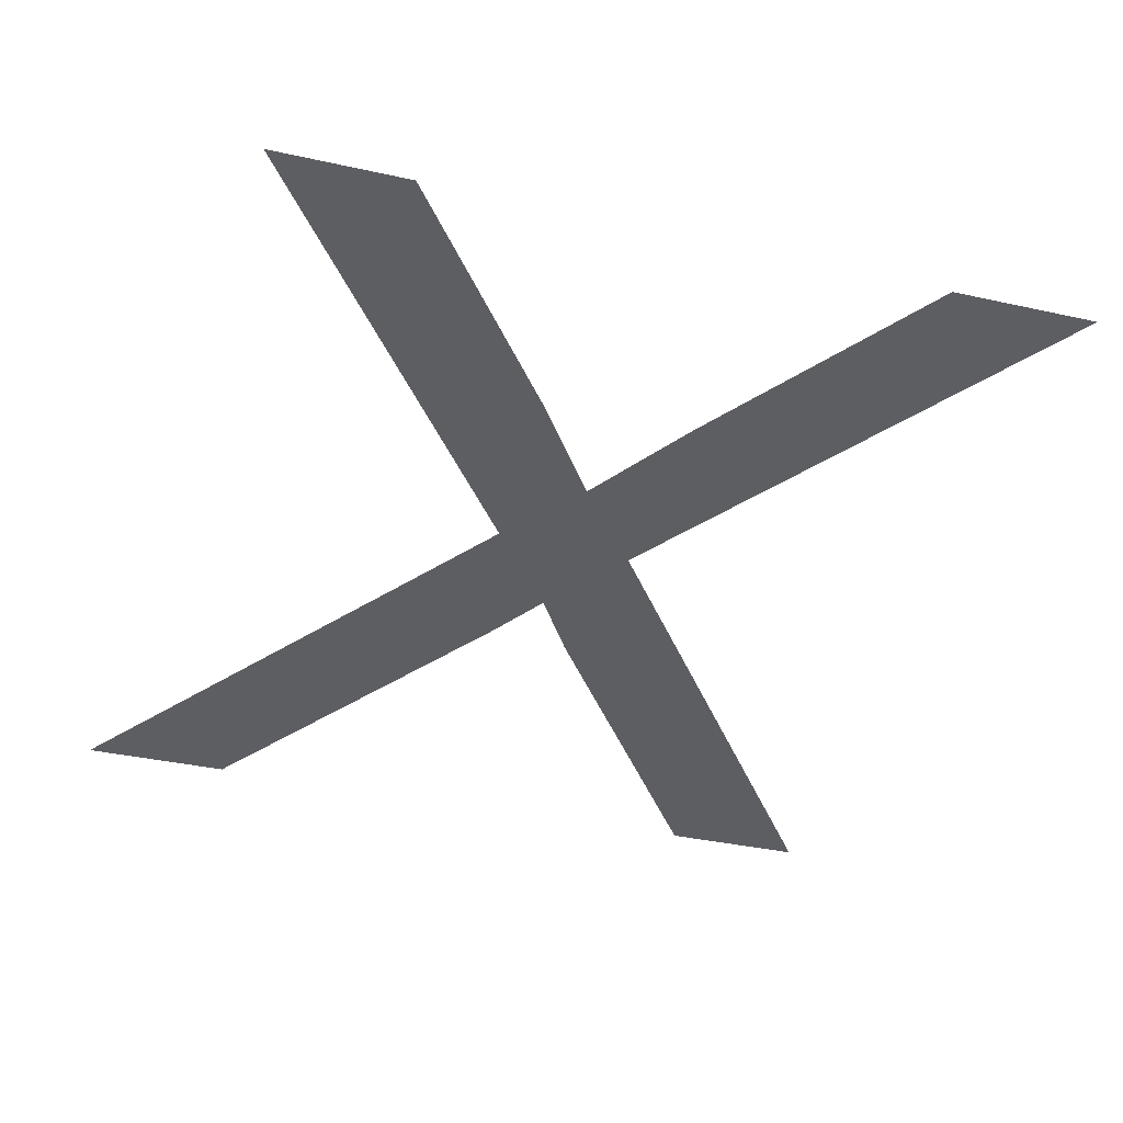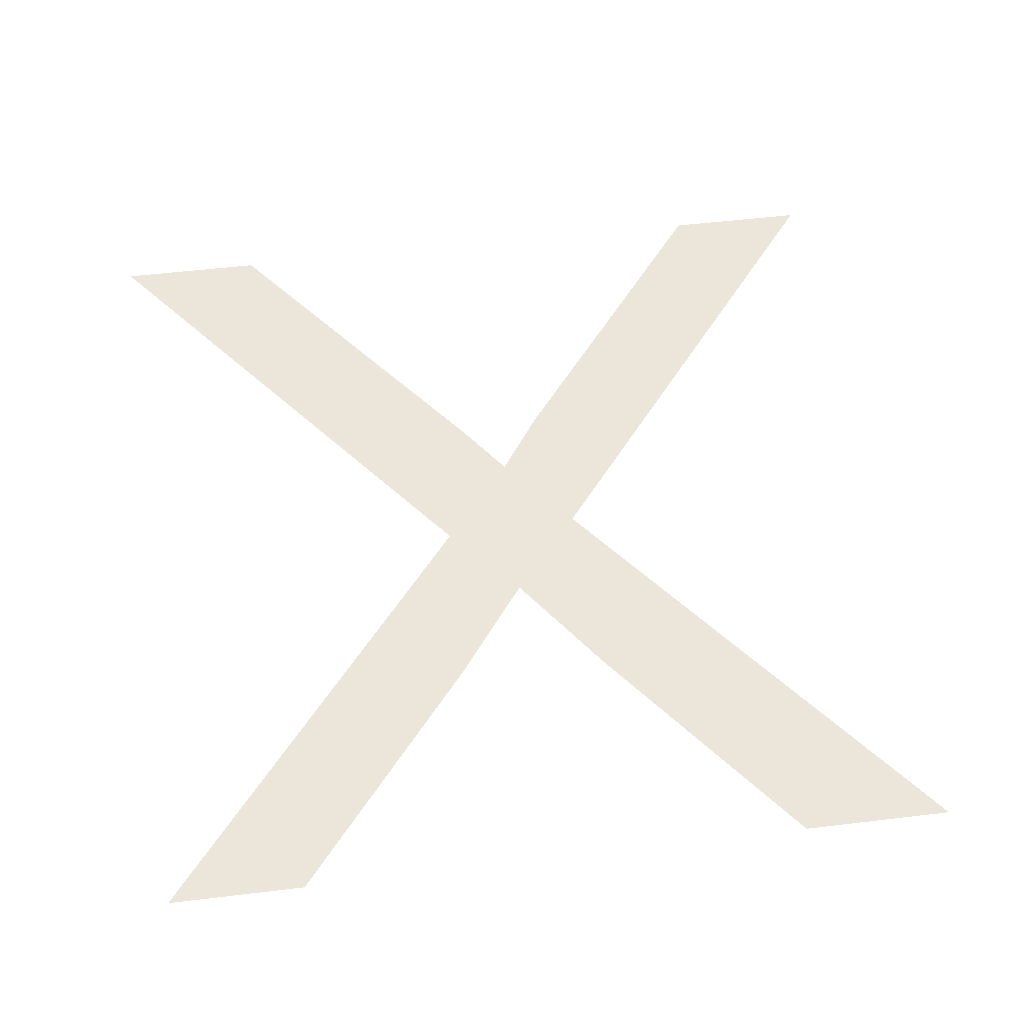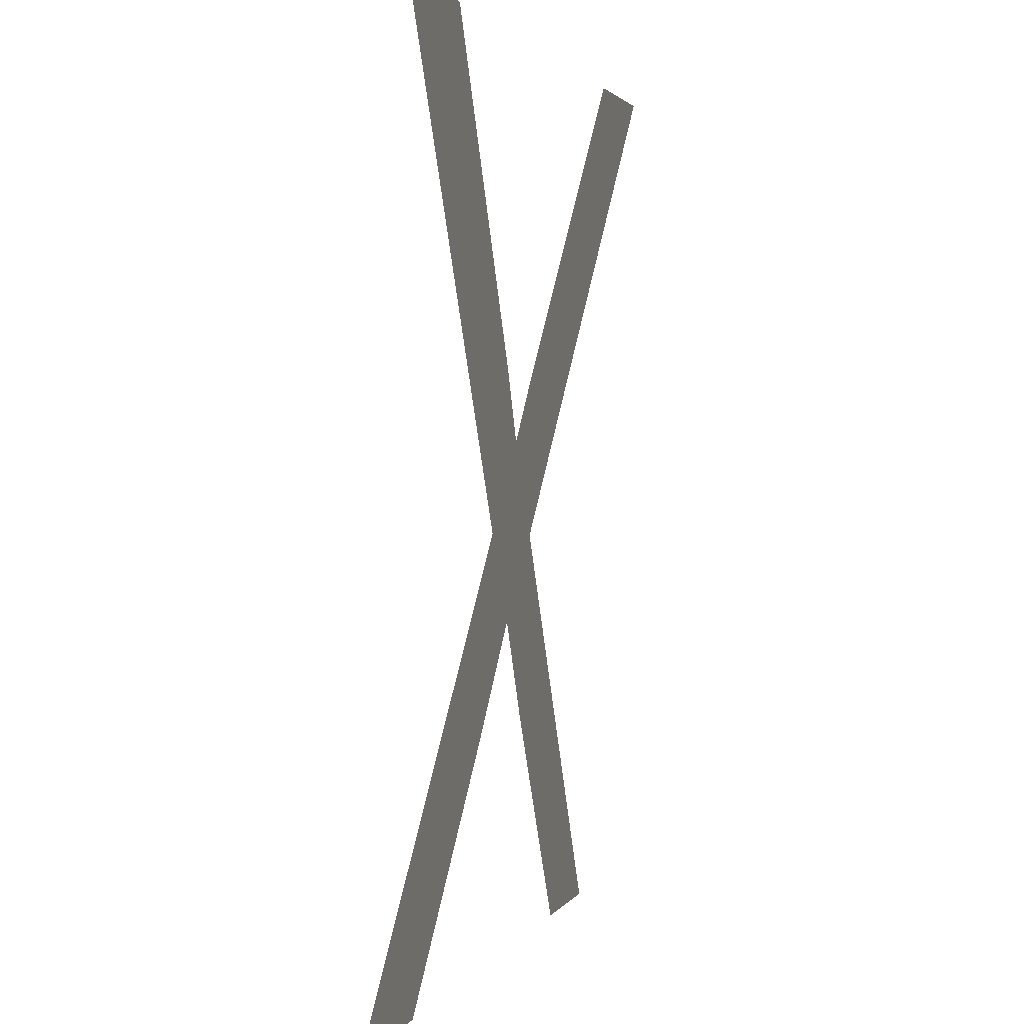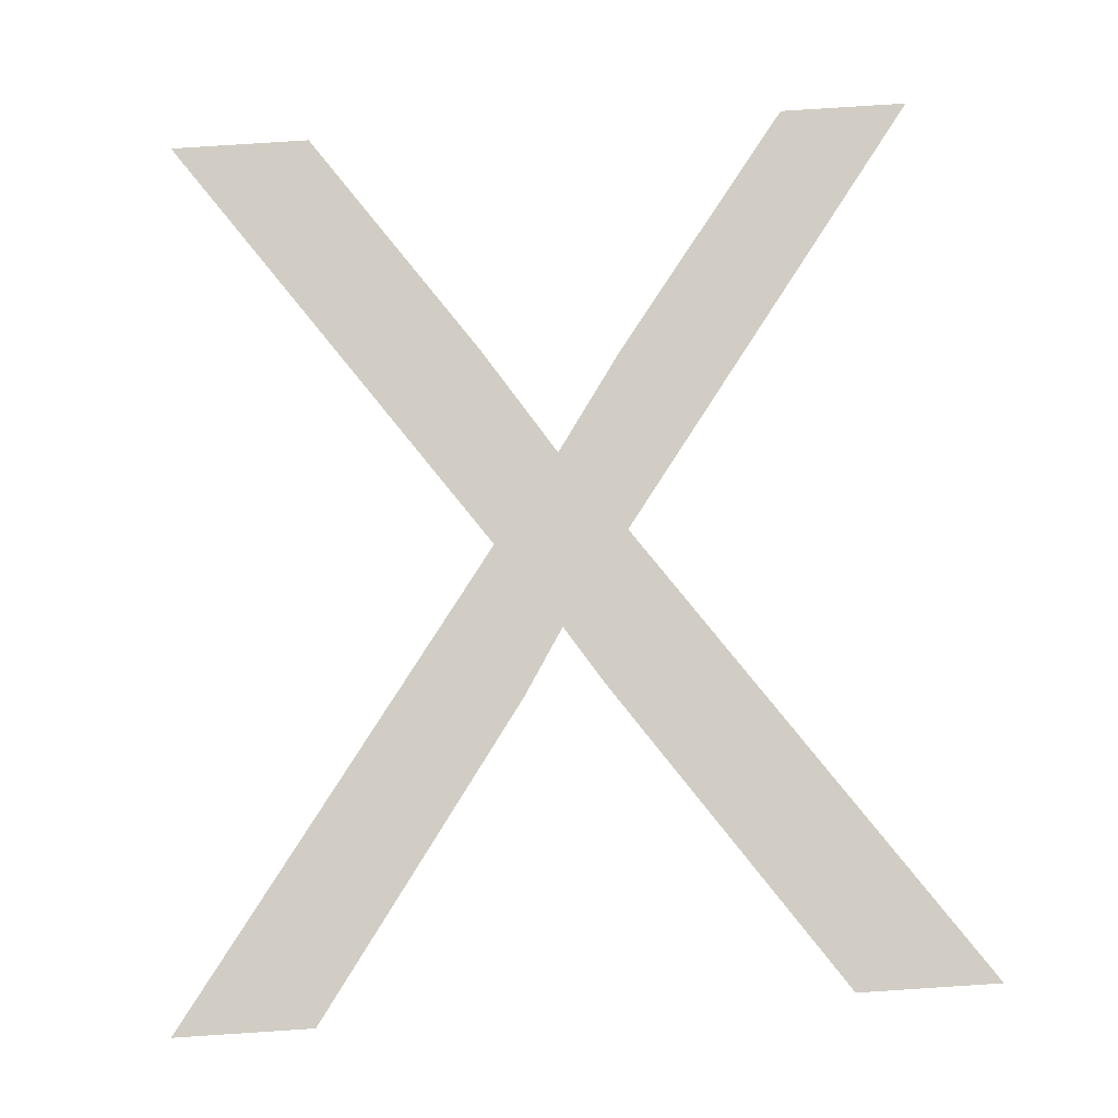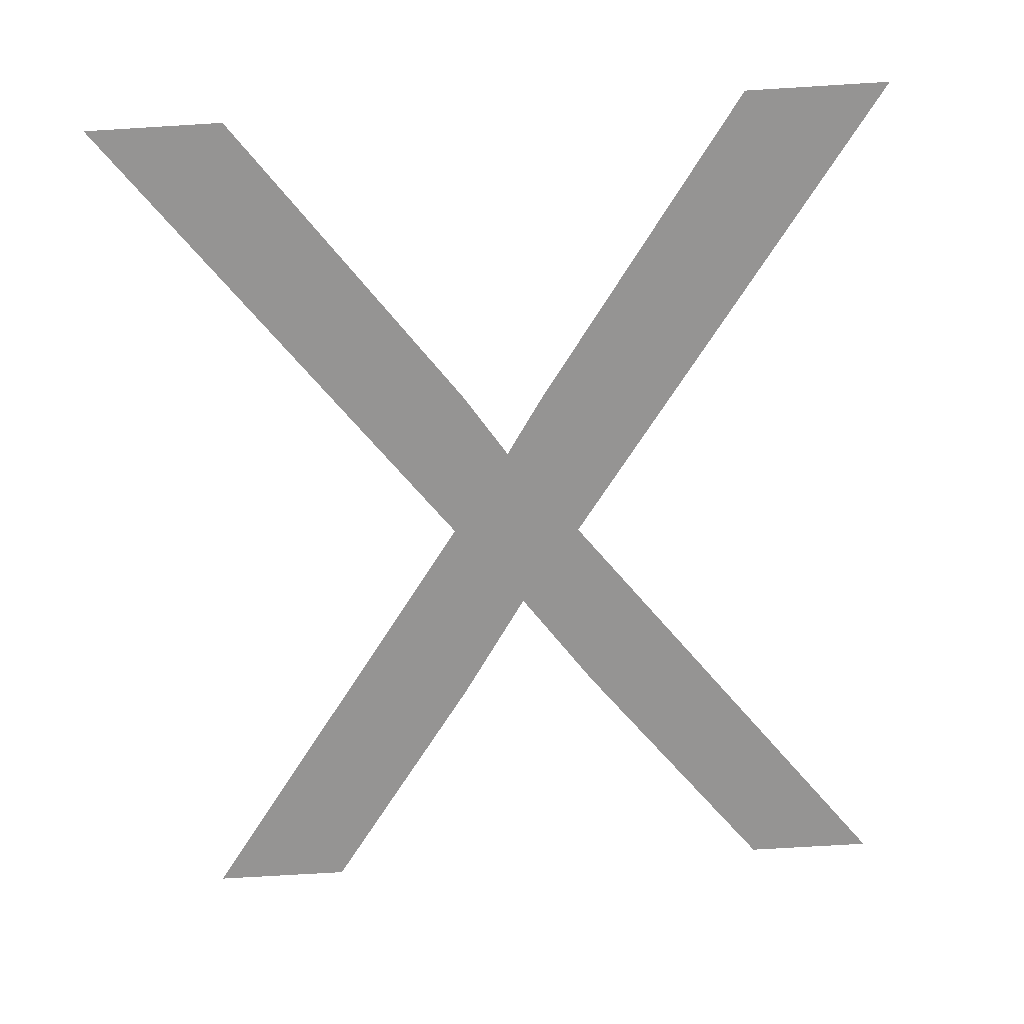
<metadata>
{"format":"obj","ext":"obj","renderer":"f3d","projection":"perspective","resolution":1024,"background":"white","views":[{"elev":-36.1,"azim":163.7,"up":"+Y"},{"elev":51.6,"azim":172.5,"up":"+Y"},{"elev":1.8,"azim":-74.4,"up":"+Z"},{"elev":79.9,"azim":-3.7,"up":"+Y"},{"elev":-70.8,"azim":3.5,"up":"+Y"}]}
</metadata>
<code>
o mesh160/mesh160-geometry#mesh160-geometry
v -0.6162 0.01635 0.1361
v -0.6105 0.01717 0.1232
v -0.6201 0.01635 0.1361
v -0.6099 0.0169 0.1275
v -0.6086 0.01732 0.1207
v -0.6106 0.01751 0.1177
v -0.6088 0.01701 0.1256
v -0.6151 0.01792 0.1113
v -0.6077 0.01691 0.1273
v -0.619 0.01792 0.1113
v -0.6066 0.0175 0.1179
v -0.6068 0.01718 0.123
v -0.6014 0.01635 0.1361
v -0.598 0.01792 0.1113
v -0.5974 0.01635 0.1361
v -0.6016 0.01792 0.1113
f 1 2 3
f 2 1 4
f 3 2 1
f 4 1 2
f 5 2 4
f 4 2 5
f 6 2 5
f 5 2 6
f 5 4 7
f 7 4 5
f 8 2 6
f 6 2 8
f 5 7 9
f 9 7 5
f 2 8 10
f 10 8 2
f 5 9 11
f 11 9 5
f 11 9 12
f 12 9 11
f 13 12 9
f 9 12 13
f 11 12 14
f 14 12 11
f 12 13 15
f 15 13 12
f 11 14 16
f 16 14 11

</code>
